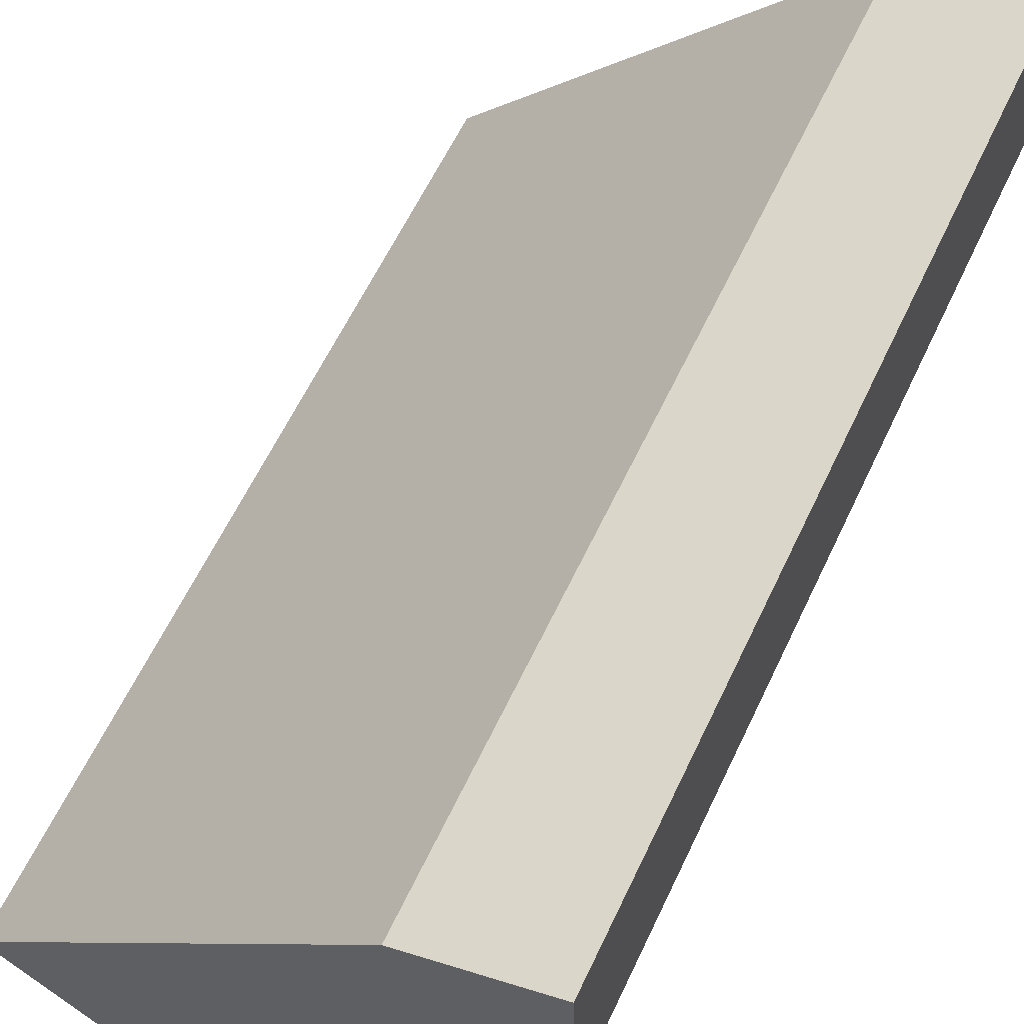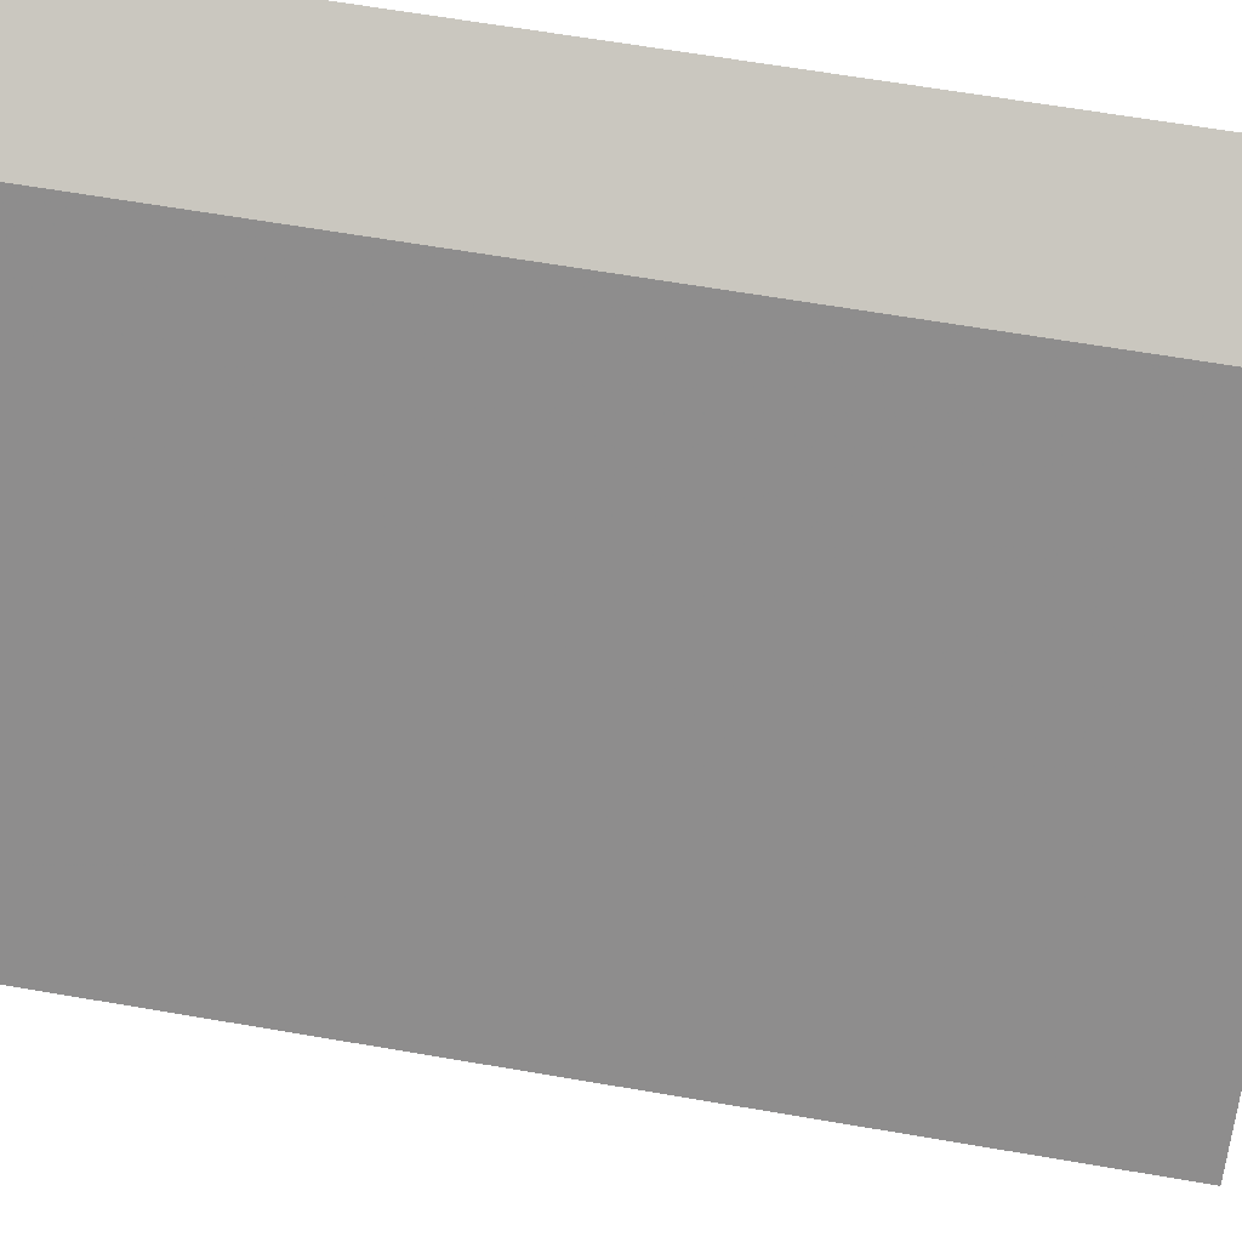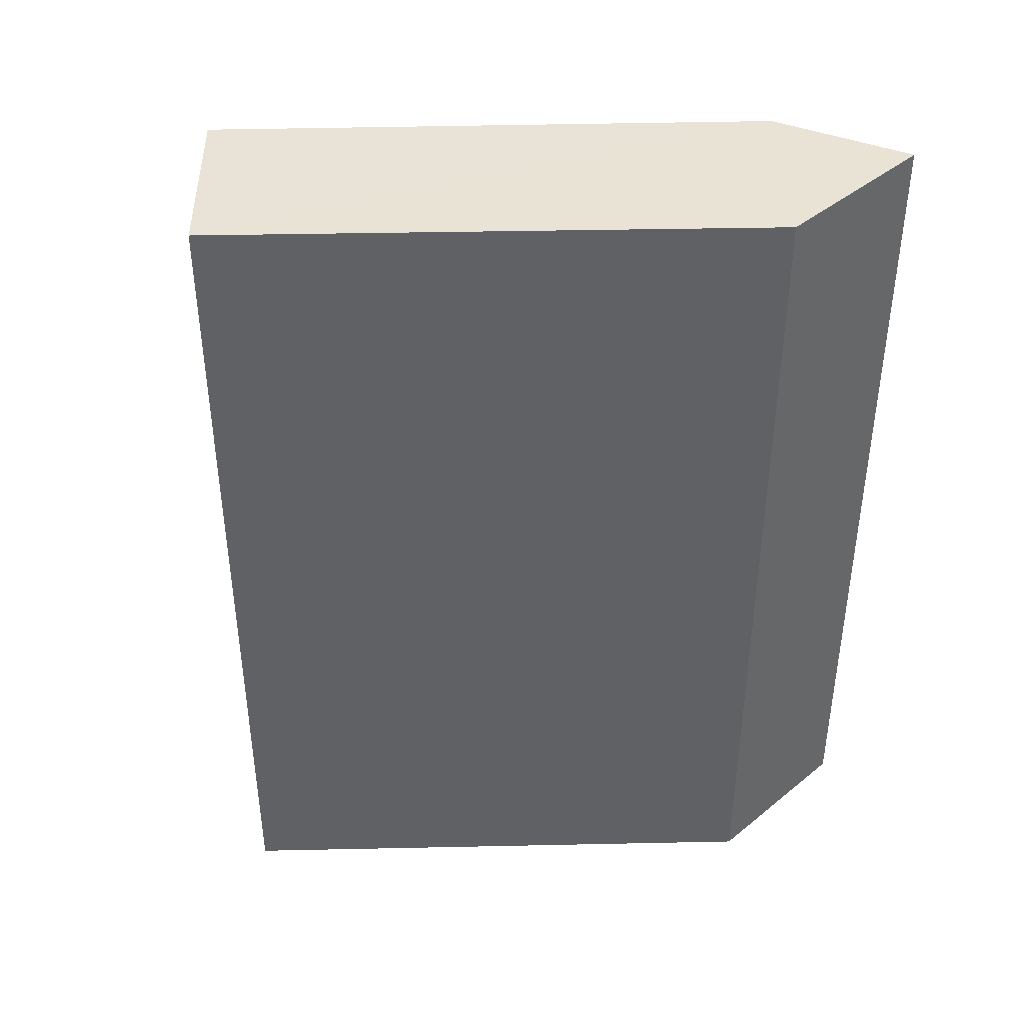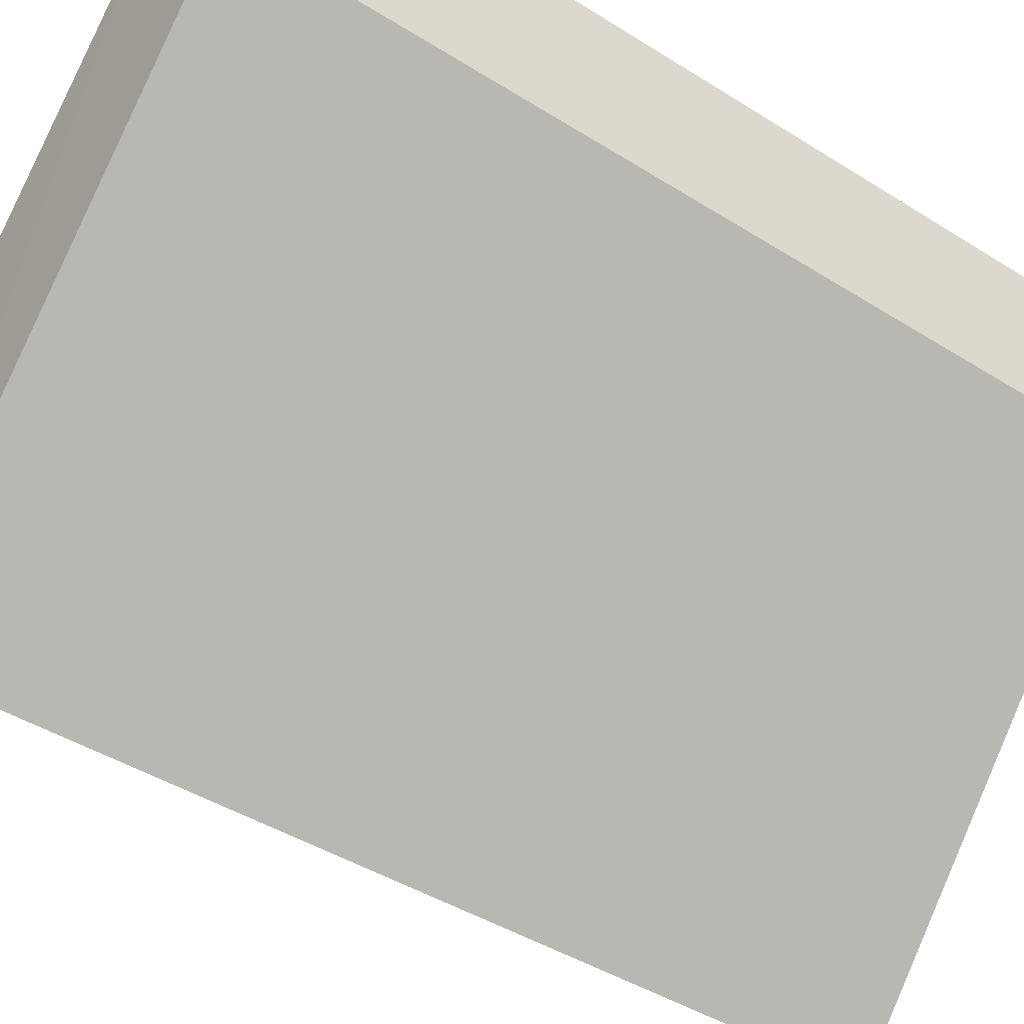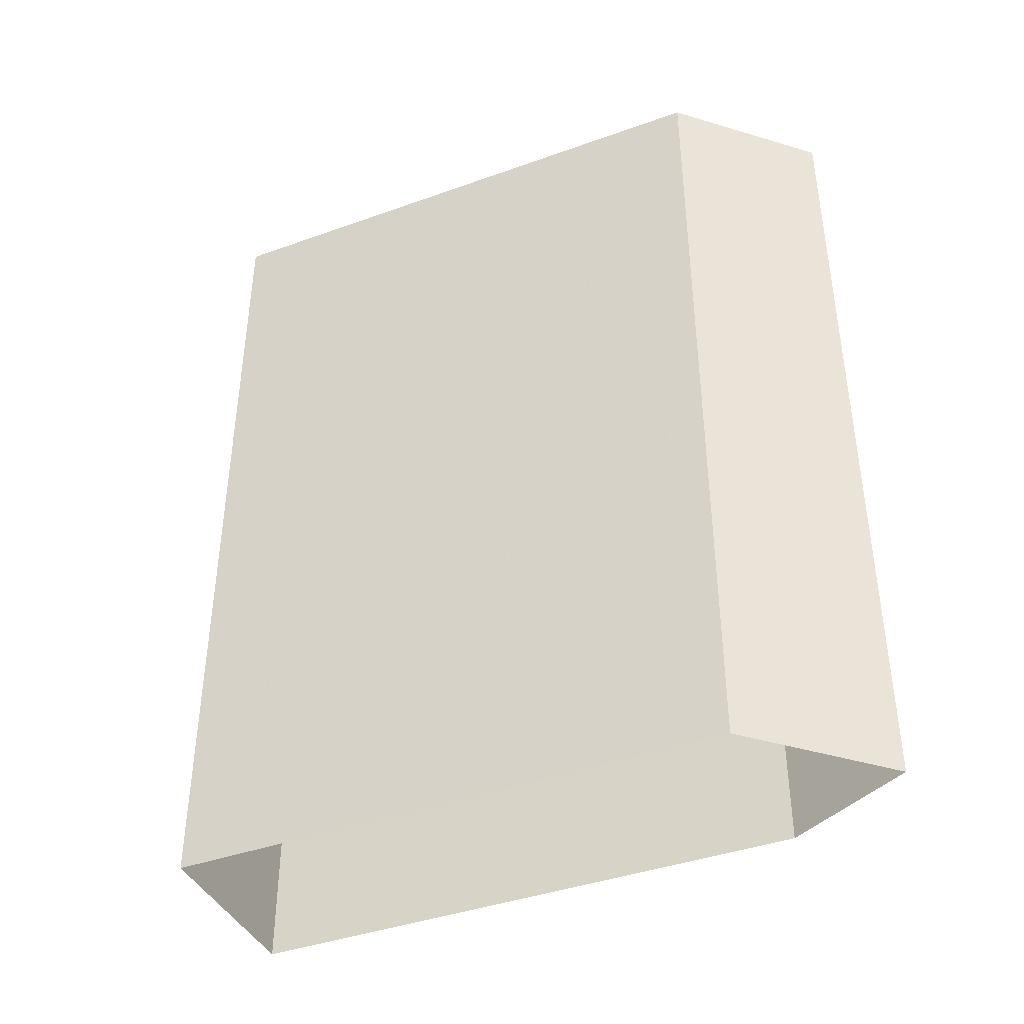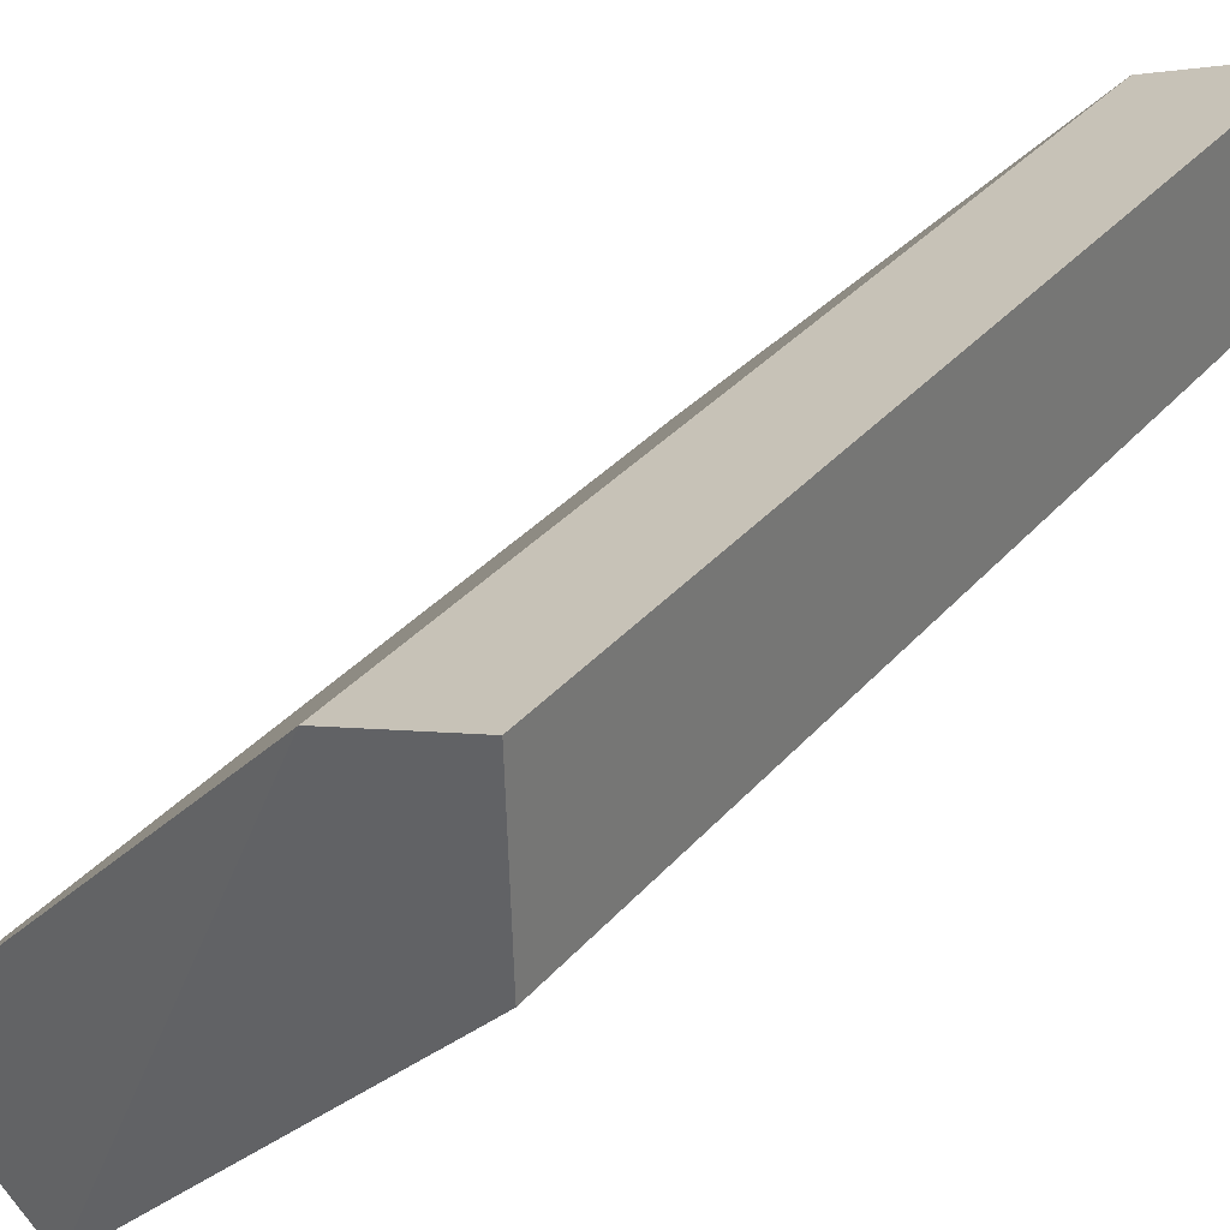
<metadata>
{"format":"obj","ext":"obj","renderer":"f3d","projection":"perspective","resolution":1024,"background":"white","views":[{"elev":61.2,"azim":25.1,"up":"+Y"},{"elev":66.3,"azim":-80.3,"up":"+Y"},{"elev":41.8,"azim":46.7,"up":"+Z"},{"elev":-43.0,"azim":53.2,"up":"+Y"},{"elev":-41.6,"azim":71.6,"up":"+Z"},{"elev":36.1,"azim":35.5,"up":"+Y"}]}
</metadata>
<code>
v -2.212e+05 -1.257e+05 24.2
v -2.212e+05 -1.257e+05 24.2
v -2.212e+05 -1.257e+05 24.2
v -2.212e+05 -1.257e+05 24.2
v -2.212e+05 -1.257e+05 24.2
v -2.212e+05 -1.257e+05 29.37
v -2.212e+05 -1.257e+05 29.37
v -2.212e+05 -1.257e+05 29.37
v -2.212e+05 -1.257e+05 29.37
v -2.212e+05 -1.257e+05 29.37
f 1 2 3
f 2 4 5
f 3 2 5
f 6 7 8
f 7 9 10
f 7 10 8
f 6 5 4
f 6 8 5
f 10 1 3
f 10 9 1
f 6 4 2
f 7 6 2
f 7 2 1
f 9 7 1
f 10 3 5
f 8 10 5

</code>
